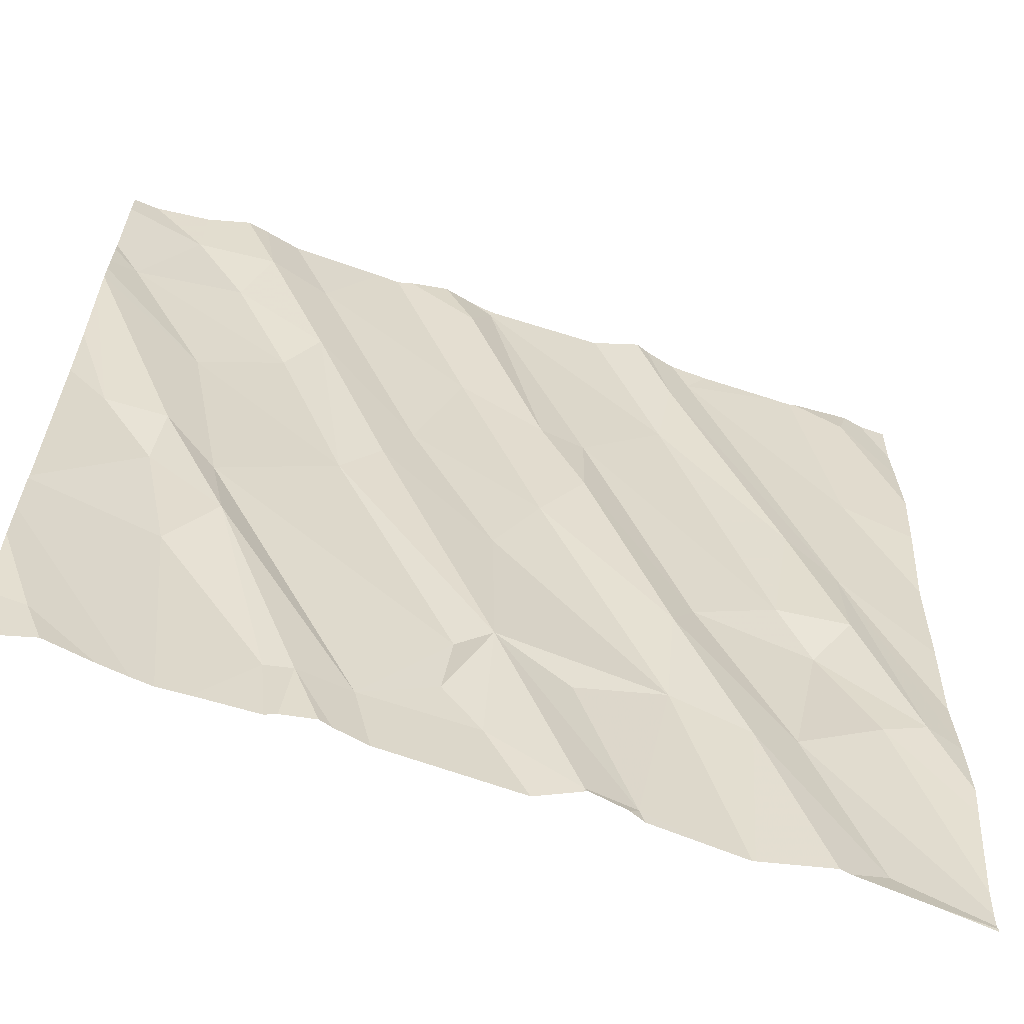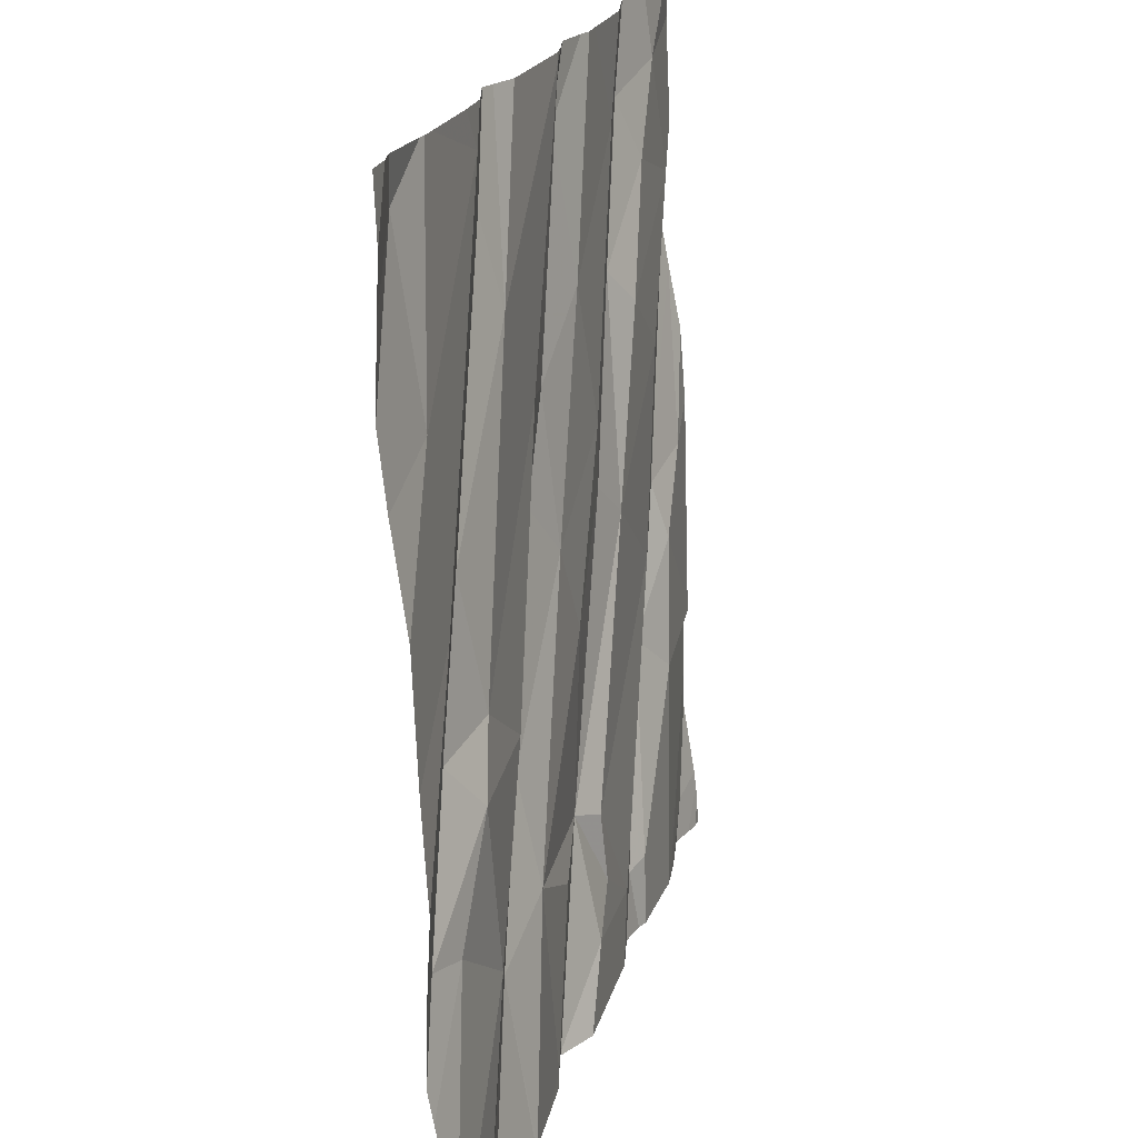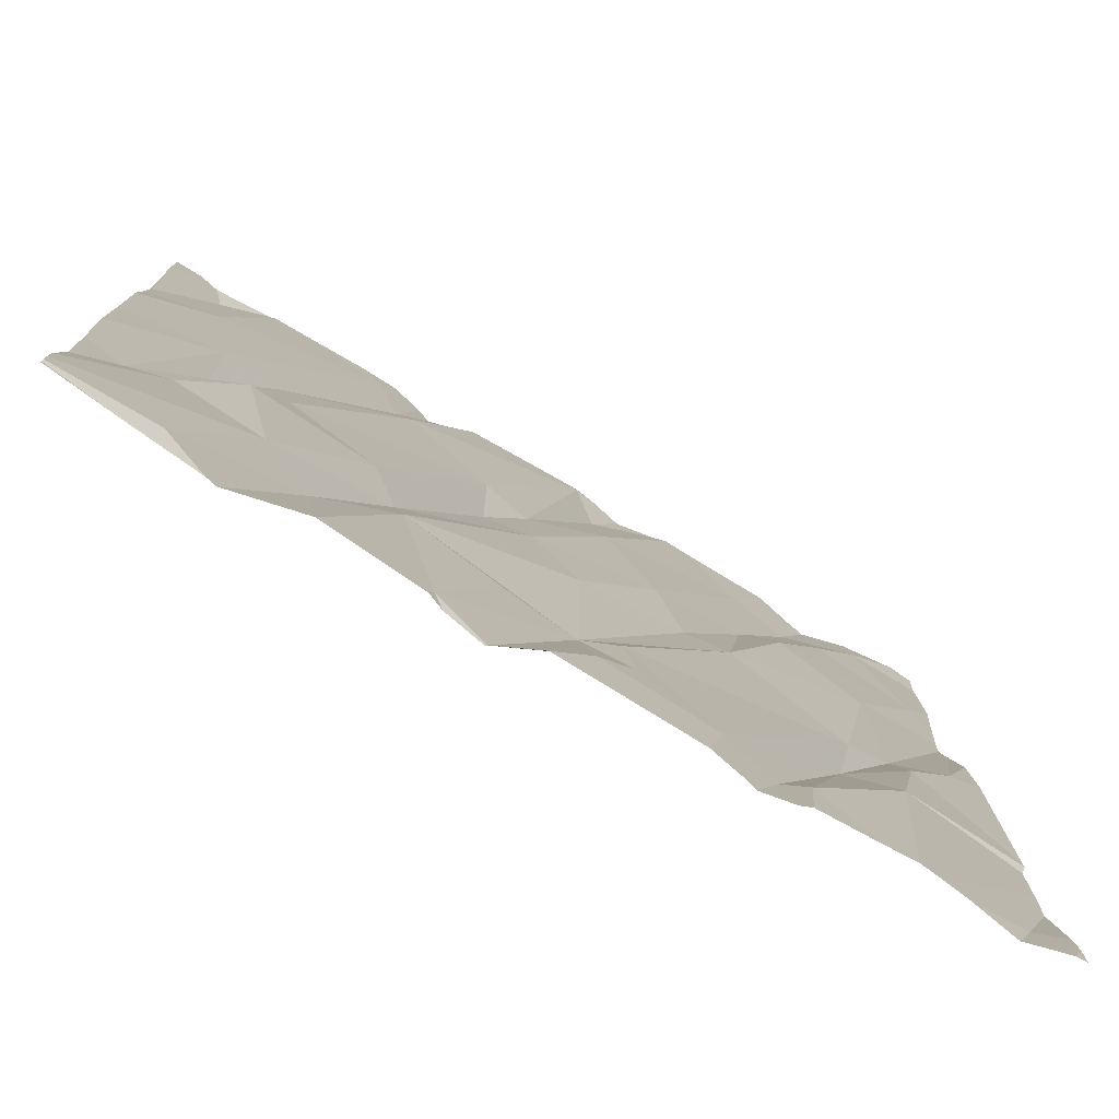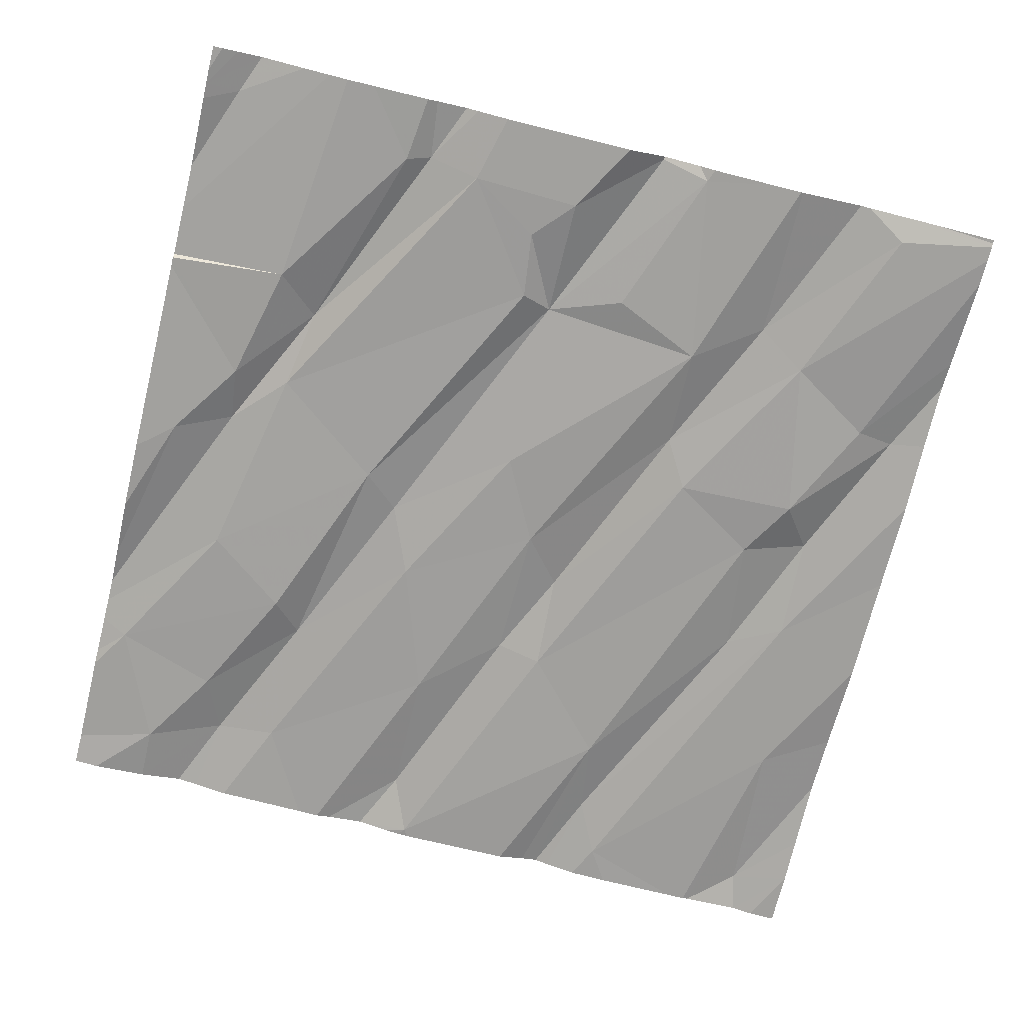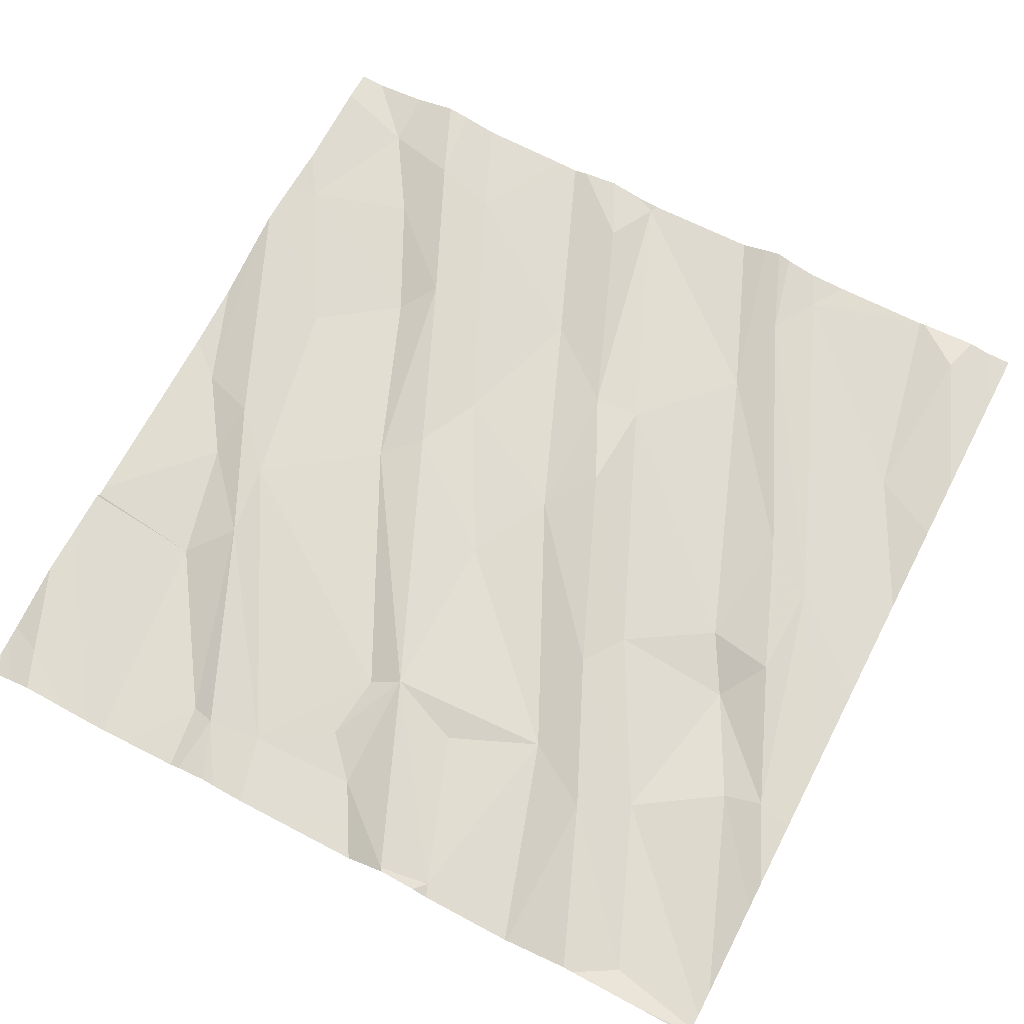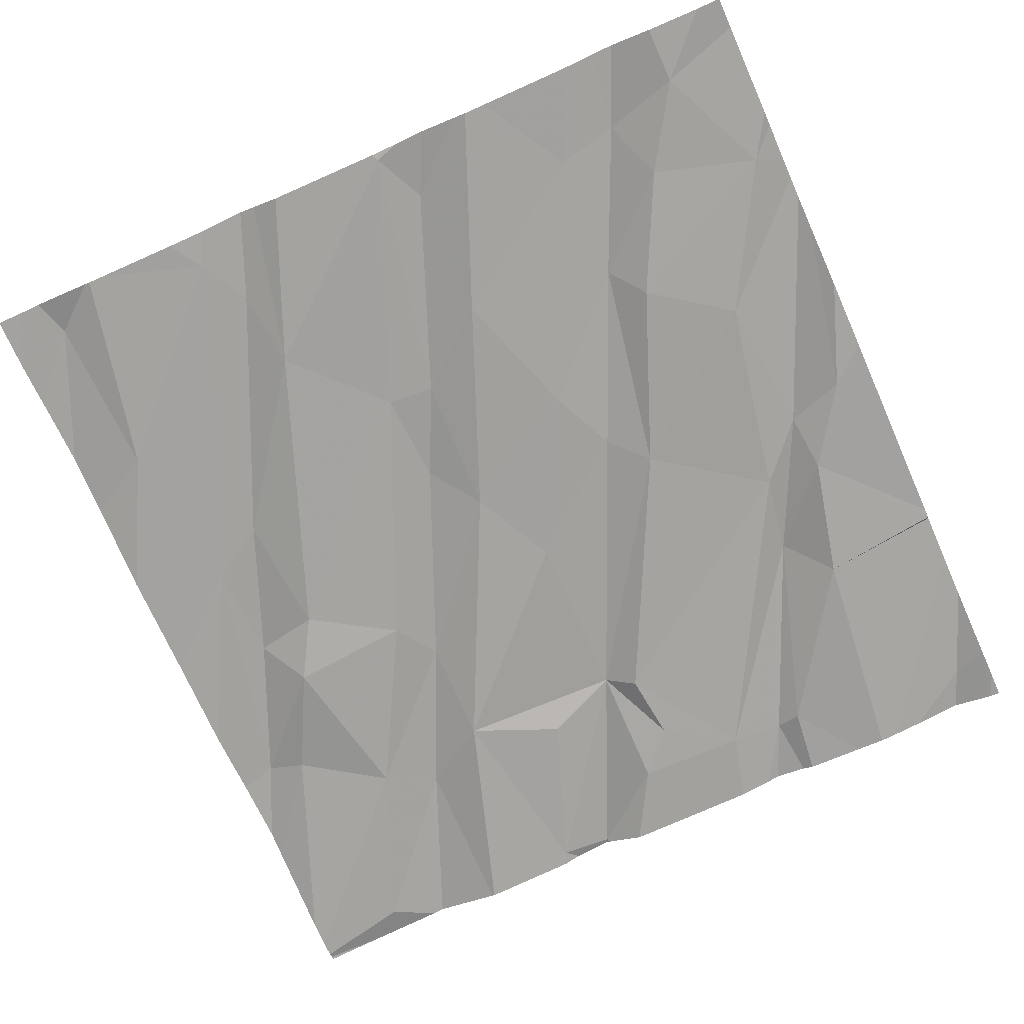
<metadata>
{"format":"obj","ext":"obj","renderer":"f3d","projection":"perspective","resolution":1024,"background":"white","views":[{"elev":-63.2,"azim":-18.1,"up":"+Y"},{"elev":20.2,"azim":105.5,"up":"+Y"},{"elev":-76.4,"azim":150.3,"up":"+Y"},{"elev":-73.5,"azim":-13.7,"up":"+Z"},{"elev":66.3,"azim":27.4,"up":"+Z"},{"elev":-69.6,"azim":-156.0,"up":"+Z"}]}
</metadata>
<code>
v -71.51 286.9 500.7
v -72.99 286.9 500.7
v -72.51 286.9 500.7
v -71.26 285.3 500.6
v -71.91 286.9 500.7
v -72.89 286.9 500.7
v -71.5 286.9 500.7
v -72.78 285 500.6
v -71.47 285 500.6
v -71.62 285.4 500.6
v -72.53 285 500.6
v -72.32 285 500.6
v -72.25 285.1 500.6
v -71.89 286.9 500.7
v -72.48 286.9 500.7
v -72.67 285.1 500.6
v -72.49 285.1 500.6
v -72.61 285.1 500.6
v -72.33 285.2 500.6
v -71.26 285.7 500.6
v -71.43 285.5 500.6
v -72.45 285 500.6
v -71.37 286.9 500.7
v -71.96 285 500.6
v -71.88 285.4 500.6
v -72.4 286.9 500.7
v -72.56 286.9 500.7
v -73.09 285 500.6
v -71.73 285.3 500.6
v -71.26 285.5 500.6
v -72.8 285.5 500.6
v -72.32 285.4 500.6
v -72.9 285.5 500.6
v -72.25 285.4 500.6
v -72.07 285 500.6
v -72.08 285.3 500.6
v -73.14 285 500.6
v -72.92 286.2 500.6
v -72.59 285.9 500.6
v -71.26 285 500.6
v -73.08 285.9 500.6
v -72.06 286.1 500.7
v -72.15 286 500.6
v -72.05 286.3 500.6
v -71.81 285.7 500.6
v -71.34 285.5 500.6
v -72.83 285.7 500.6
v -71.26 285.3 500.6
v -72.5 286 500.6
v -72.25 285.8 500.6
v -72.44 286.1 500.6
v -72.96 285.7 500.6
v -72.95 285.8 500.7
v -71.26 285.9 500.6
v -71.62 285.9 500.6
v -71.54 285.7 500.6
v -71.88 285.6 500.6
v -71.47 285.8 500.6
v -71.47 286.1 500.6
v -71.59 286.1 500.6
v -71.73 286.9 500.7
v -72.67 286.4 500.7
v -72.74 286.3 500.6
v -71.41 286.4 500.6
v -71.39 285 500.6
v -72.34 286.4 500.6
v -72.16 286.3 500.7
v -72.68 286.7 500.7
v -71.86 286.5 500.6
v -71.39 286.8 500.7
v -72.65 285 500.6
v -72.16 285 500.6
v -71.84 286.7 500.7
v -72.28 286.8 500.7
v -71.78 286.8 500.7
v -73.1 286.5 500.7
v -72.87 286.6 500.7
v -72.99 286.7 500.7
v -72.33 286.7 500.7
v -71.26 285.1 500.6
v -72.82 286.7 500.7
v -71.26 285 500.5
v -71.26 285 500.5
v -73.17 285 500.6
v -73.17 285 500.6
v -71.55 286.9 500.7
v -73.17 285.1 500.6
v -73.17 285.3 500.6
v -73.17 285.4 500.6
v -73.17 286 500.6
v -73.17 285.6 500.6
v -73.17 285.5 500.6
v -73.17 285.5 500.6
v -73.17 285.5 500.6
v -73.17 286.3 500.7
v -73.17 286.4 500.7
v -73.17 286.1 500.6
v -73.17 286.5 500.7
v -73.17 286.4 500.7
v -73.17 286.5 500.7
v -73.17 286.6 500.7
v -73.17 286.8 500.7
v -71.26 286.3 500.6
v -71.26 286.1 500.6
v -71.26 286.5 500.7
v -71.26 286.7 500.7
v -71.26 286.6 500.7
v -71.81 285 500.6
v -71.74 285 500.6
v -71.95 285 500.6
v -71.98 285 500.6
v -71.56 285 500.6
v -73.05 285 500.6
v -71.58 285 500.6
v -72.55 285 500.6
v -71.73 285 500.6
v -72.95 285 500.6
v -72.63 285 500.6
v -72.84 285 500.6
v -72.07 285 500.6
v -72.07 285 500.6
v -71.26 285 500.5
v -73.11 285 500.6
v -73.13 285 500.6
v -73.17 285 500.6
v -72.9 285 500.6
v -72.89 285 500.6
v -71.46 285 500.6
v -72.33 286.9 500.7
v -72.01 286.9 500.7
v -72.27 286.9 500.7
v -71.95 286.9 500.7
v -71.82 286.9 500.7
v -72.29 286.9 500.7
v -72.85 286.9 500.7
v -72.77 286.9 500.7
v -71.32 286.9 500.7
v -73.11 286.9 500.7
v -73.17 286.9 500.7
v -71.26 286.9 500.7
f 10 9 83
f 135 81 68
f 17 18 11
f 13 19 17
f 13 17 22
f 107 70 105
f 21 10 82
f 110 24 111
f 134 74 131
f 25 24 108
f 133 75 61
f 65 83 128
f 84 28 87
f 112 29 114
f 29 25 109
f 132 69 5
f 16 18 31
f 17 19 32
f 8 33 119
f 89 88 126
f 111 35 120
f 34 13 35
f 24 34 35
f 13 34 19
f 35 13 72
f 10 29 9
f 25 36 24
f 18 16 71
f 24 36 34
f 18 17 31
f 131 74 130
f 33 16 31
f 57 43 25
f 45 44 42
f 130 69 132
f 39 47 32
f 49 39 34
f 49 50 51
f 47 31 17
f 57 45 42
f 53 41 52
f 47 39 38
f 53 52 31
f 23 106 137
f 53 47 38
f 55 45 56
f 43 57 42
f 55 56 58
f 58 60 55
f 59 60 58
f 56 46 58
f 109 25 108
f 34 36 25
f 34 32 19
f 57 10 45
f 43 50 25
f 50 34 25
f 32 34 39
f 48 21 4
f 108 24 110
f 59 58 46
f 10 56 45
f 10 57 29
f 46 56 21
f 50 49 34
f 89 33 92
f 47 53 31
f 52 33 31
f 52 41 91
f 59 46 30
f 32 47 17
f 93 52 94
f 10 21 56
f 57 25 29
f 95 53 96
f 129 74 134
f 66 43 67
f 66 68 51
f 44 45 55
f 55 60 69
f 64 70 7
f 70 64 103
f 73 69 60
f 69 44 55
f 44 69 74
f 75 73 59
f 38 76 98
f 38 63 76
f 63 38 39
f 50 43 51
f 59 64 75
f 51 43 66
f 72 13 12
f 60 59 73
f 105 70 103
f 75 64 1
f 49 51 62
f 39 49 62
f 62 63 39
f 64 59 54
f 63 77 76
f 67 43 42
f 63 62 77
f 77 78 76
f 74 79 67
f 3 79 15
f 65 40 83
f 42 44 67
f 79 66 67
f 104 64 54
f 77 81 78
f 26 79 74
f 62 81 77
f 62 51 68
f 106 70 107
f 68 66 3
f 101 78 102
f 67 44 74
f 68 81 62
f 96 38 99
f 2 81 6
f 26 74 129
f 74 69 130
f 69 73 5
f 14 75 133
f 37 85 125
f 135 68 136
f 103 64 104
f 113 84 123
f 84 85 37
f 4 21 80
f 87 28 88
f 88 28 117
f 20 59 30
f 61 75 86
f 119 89 127
f 12 13 22
f 90 41 97
f 91 41 90
f 54 59 20
f 92 33 93
f 14 73 75
f 30 46 48
f 93 33 52
f 94 52 91
f 48 46 21
f 95 41 53
f 22 17 11
f 11 18 115
f 96 53 38
f 97 41 95
f 98 76 100
f 99 38 98
f 8 16 33
f 80 21 82
f 100 76 101
f 5 73 14
f 101 76 78
f 82 10 83
f 102 78 138
f 83 9 112
f 6 81 135
f 71 16 8
f 111 24 35
f 112 9 29
f 113 28 84
f 2 78 81
f 114 29 116
f 27 68 3
f 115 18 118
f 116 29 109
f 117 28 113
f 23 70 106
f 15 79 26
f 118 18 71
f 119 33 89
f 120 35 121
f 121 35 72
f 3 66 79
f 122 40 65
f 123 84 124
f 86 75 1
f 124 84 37
f 1 64 7
f 126 88 117
f 7 70 23
f 127 89 126
f 128 83 112
f 136 68 27
f 137 106 140
f 138 78 2
f 139 102 138

</code>
